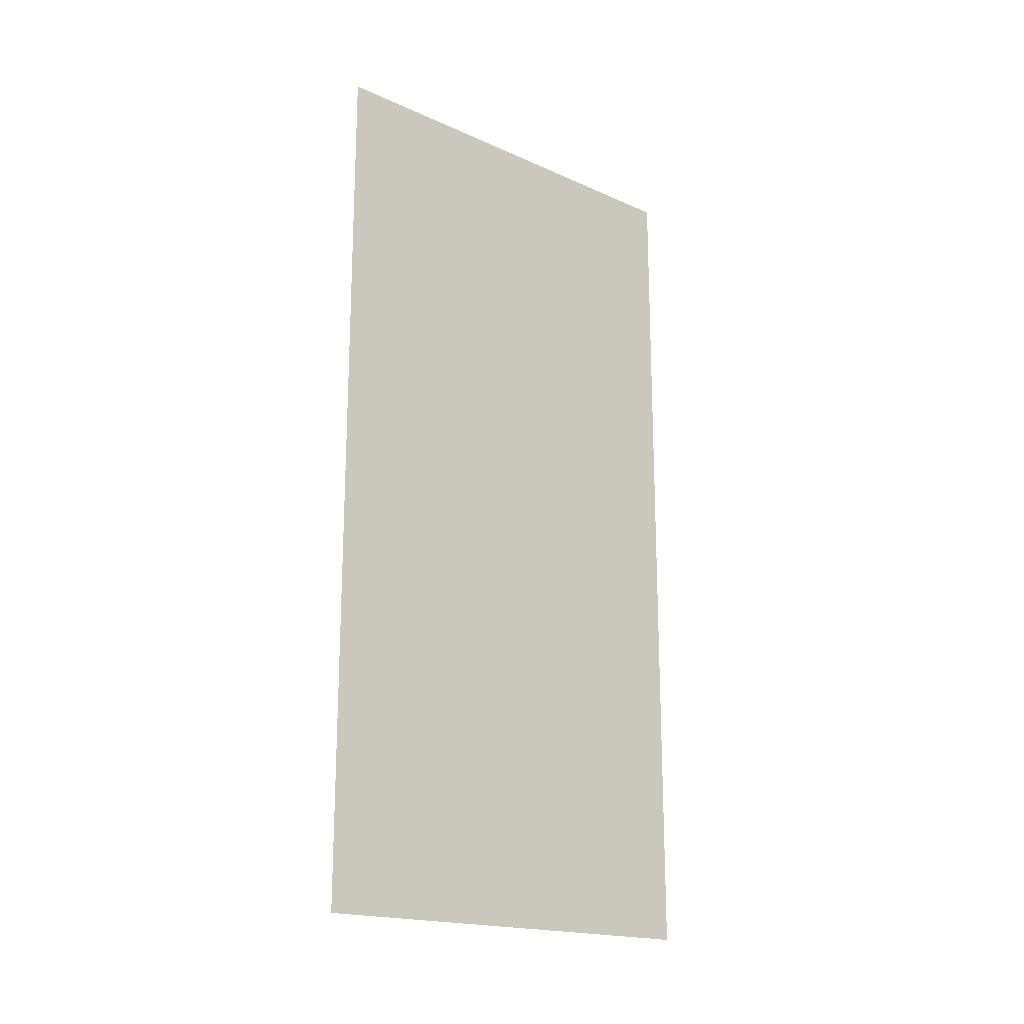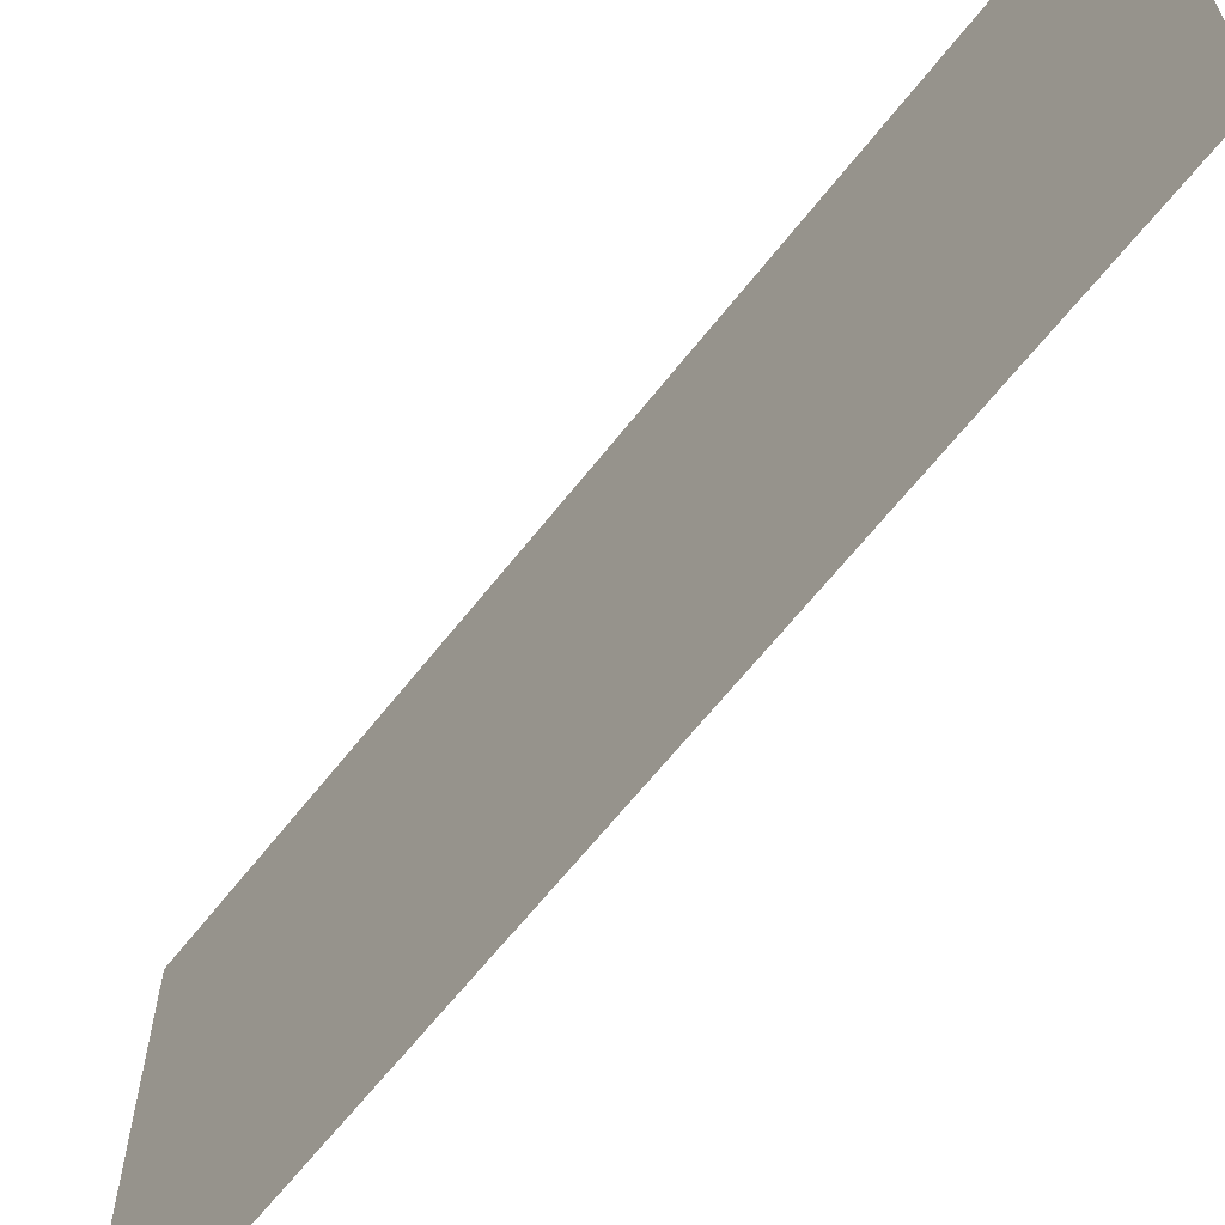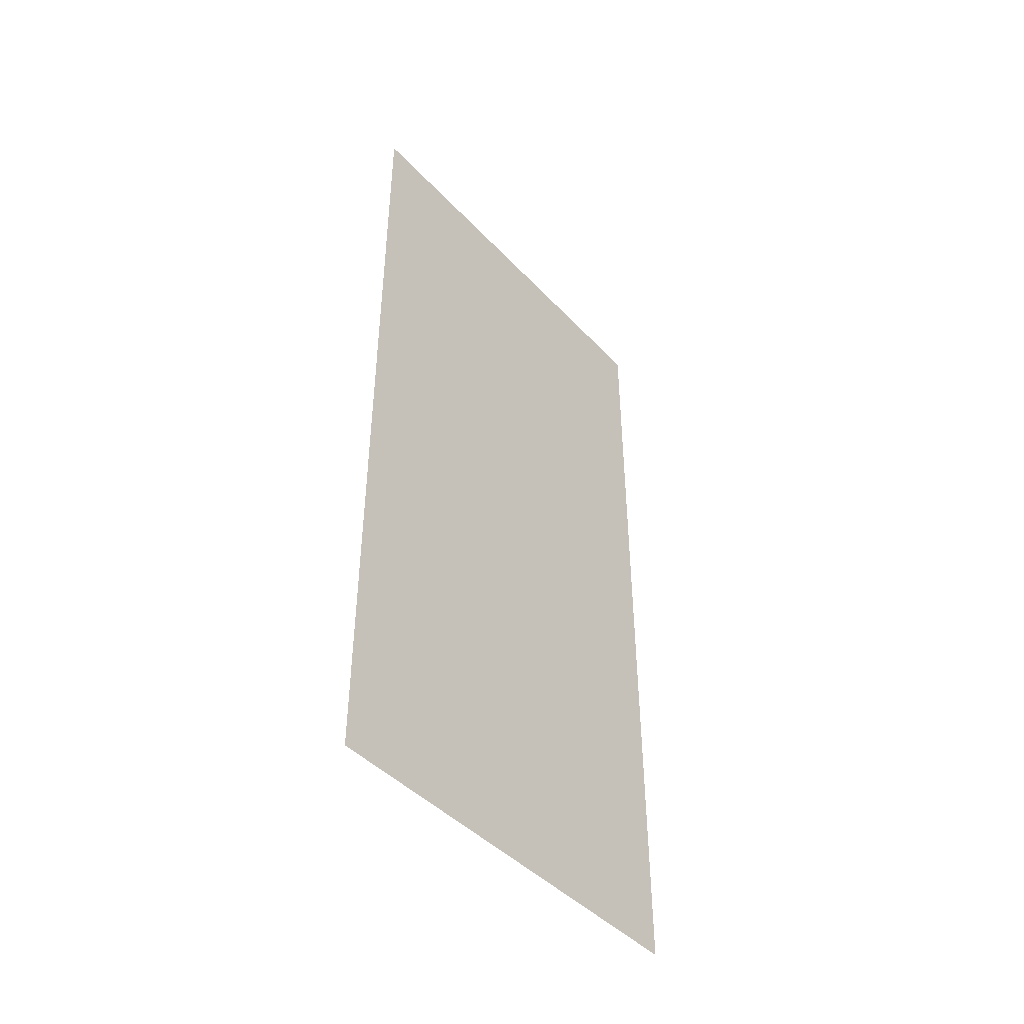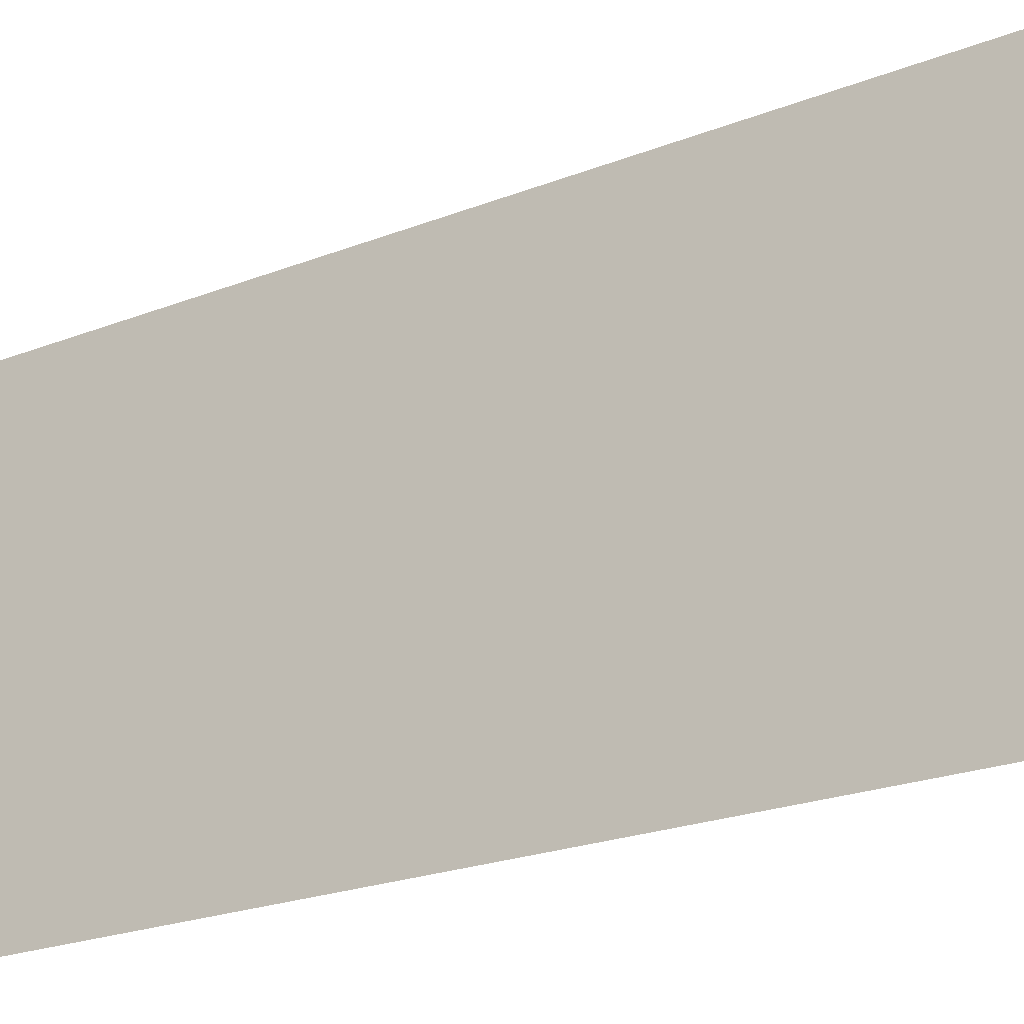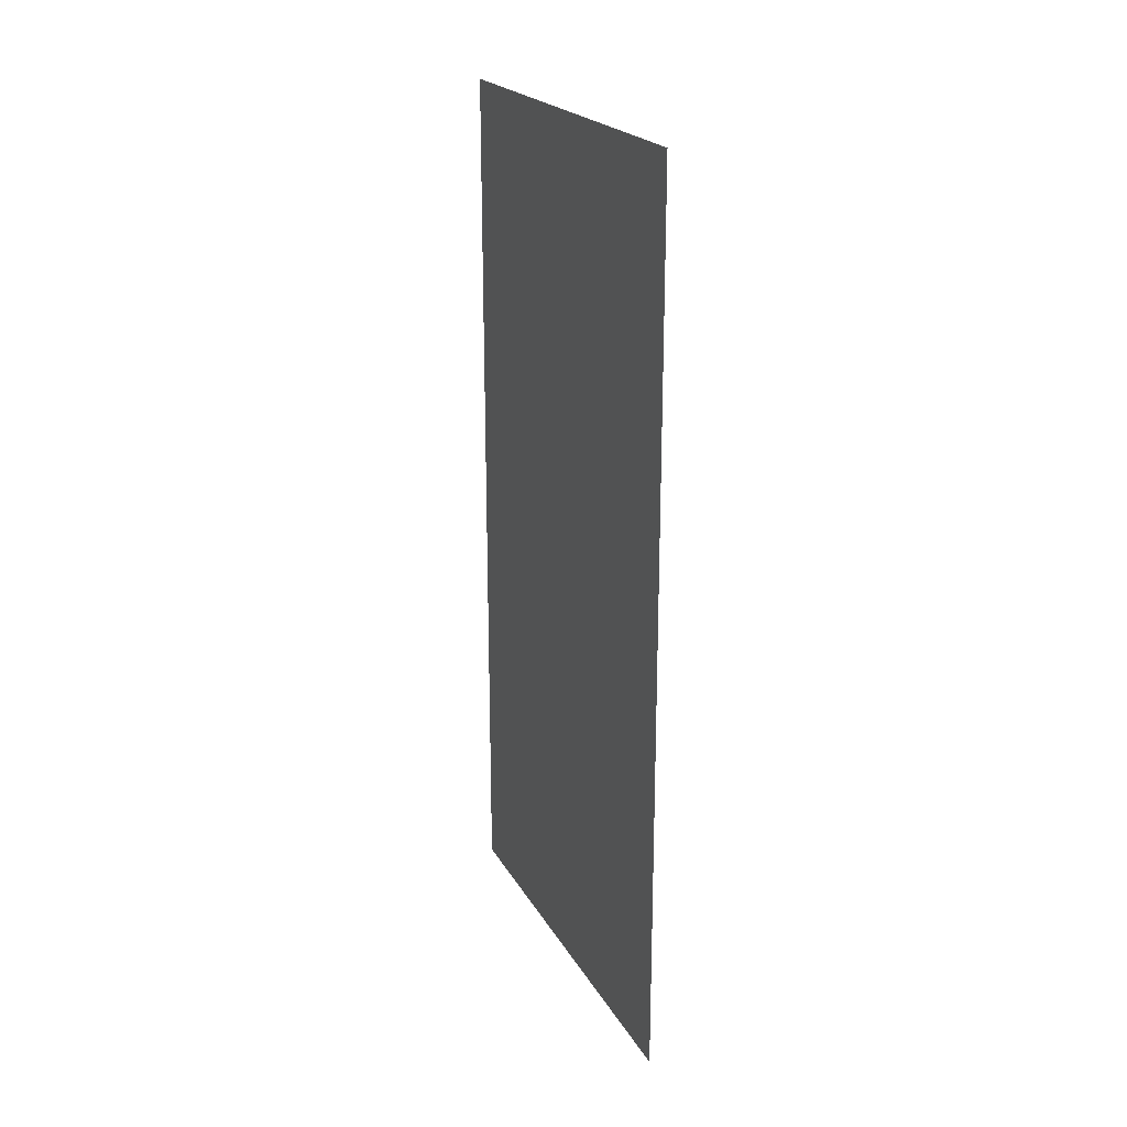
<metadata>
{"format":"obj","ext":"obj","renderer":"f3d","projection":"perspective","resolution":1024,"background":"white","views":[{"elev":-18.6,"azim":-130.4,"up":"+Z"},{"elev":-64.2,"azim":141.9,"up":"+Y"},{"elev":-44.4,"azim":39.6,"up":"+Z"},{"elev":-22.8,"azim":123.9,"up":"+Y"},{"elev":21.7,"azim":157.7,"up":"+Z"}]}
</metadata>
<code>
o Plane.004_Plane.007
v -0 1 2
v 0 -1 2
v -0 1 -2
v 0 -1 -2
f 1 4 3
f 1 2 4

</code>
